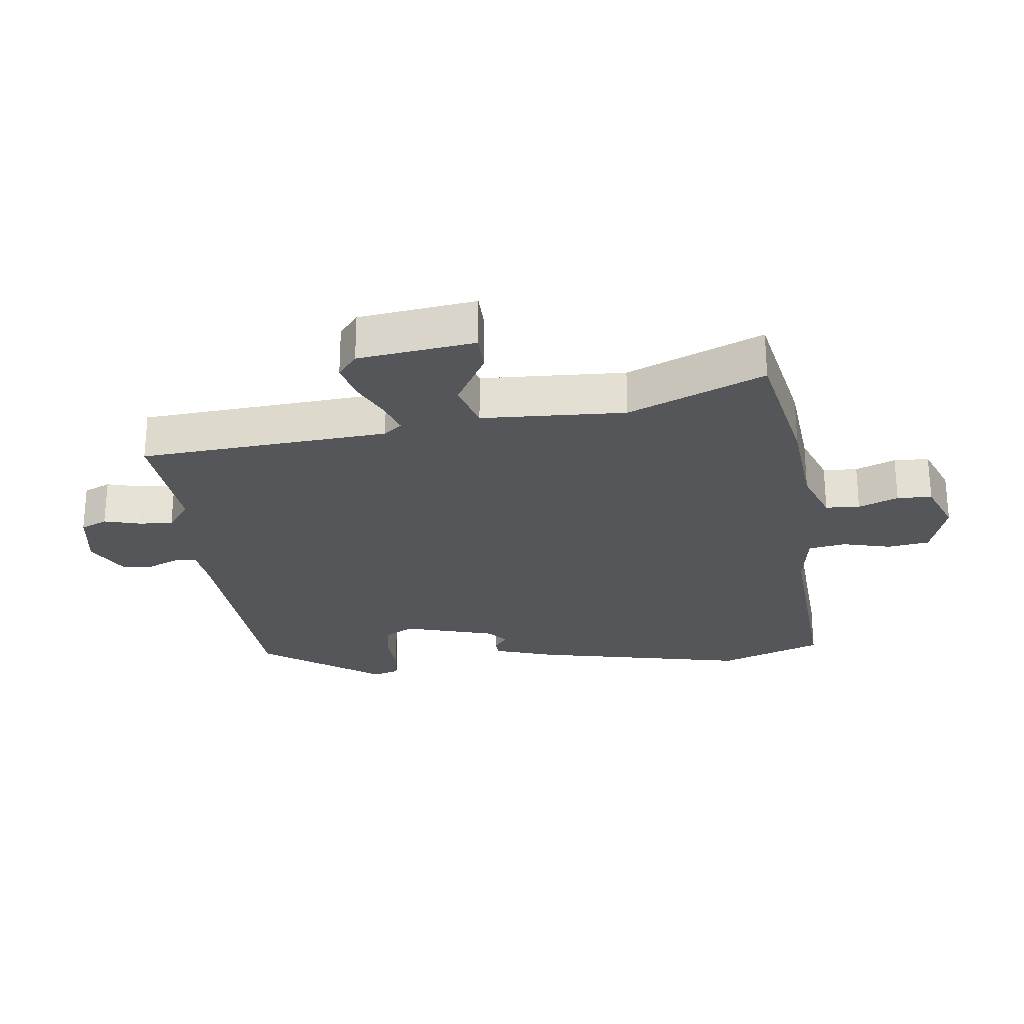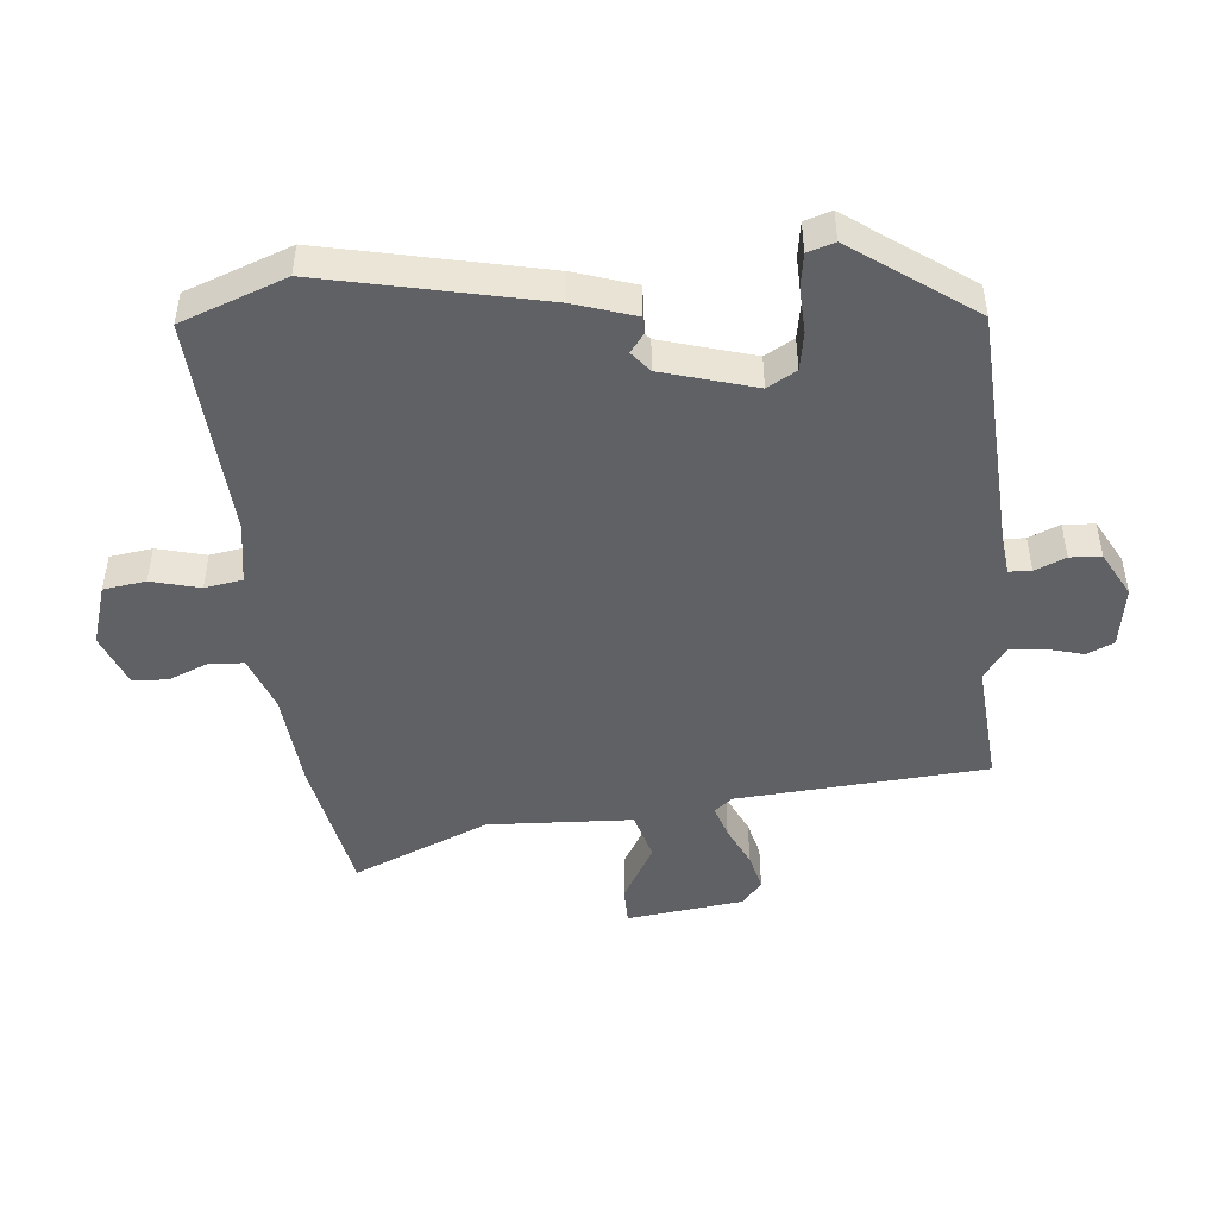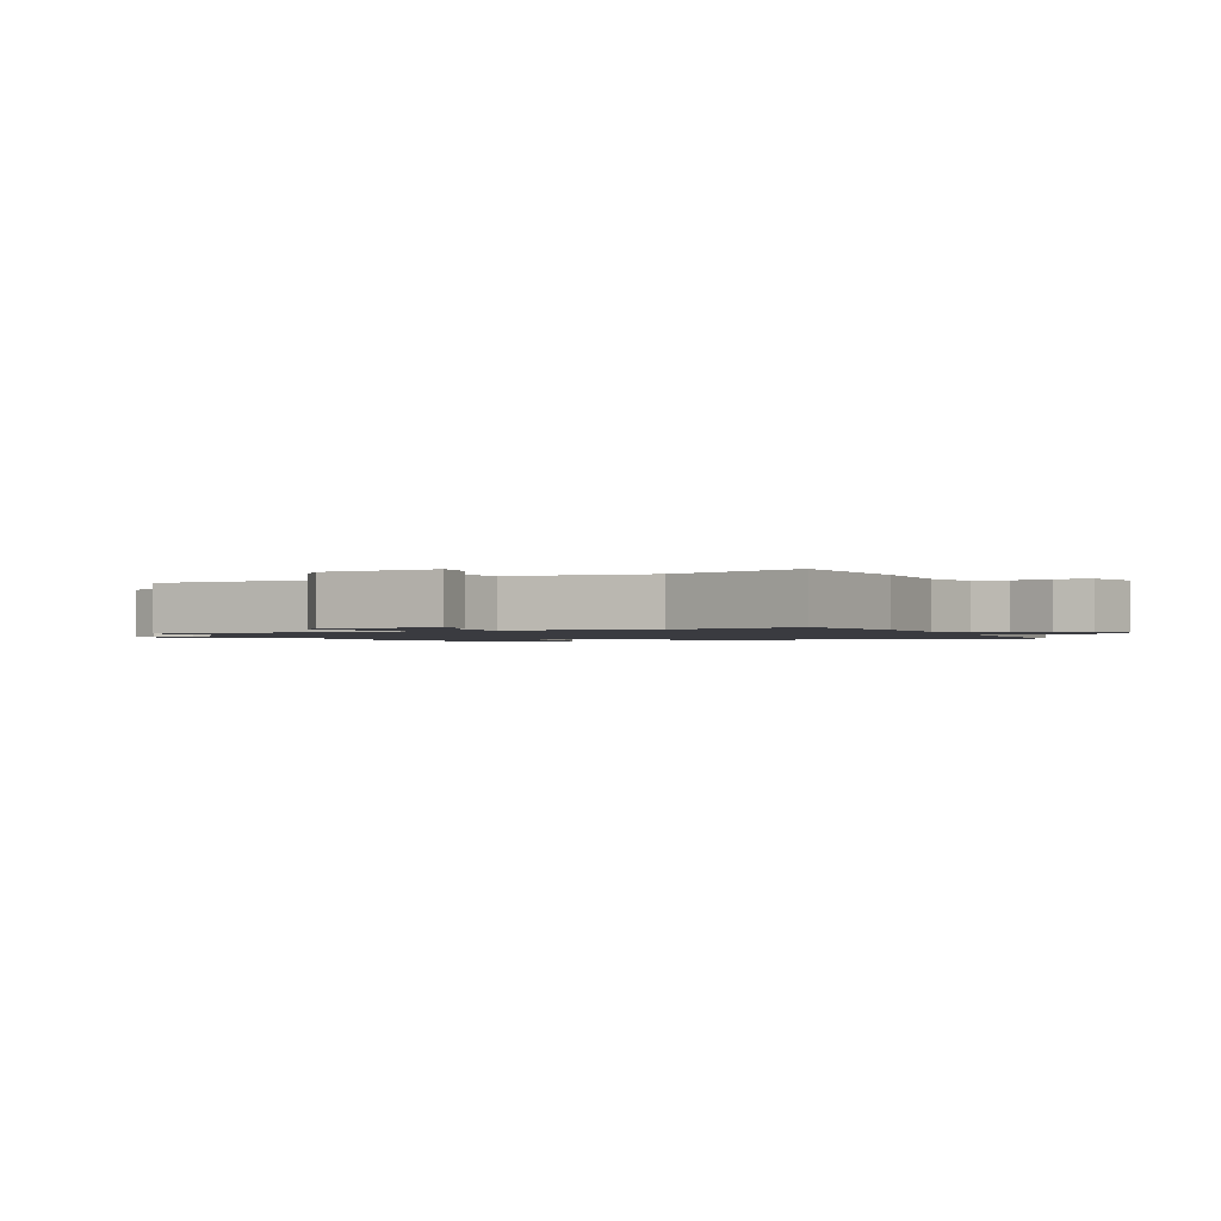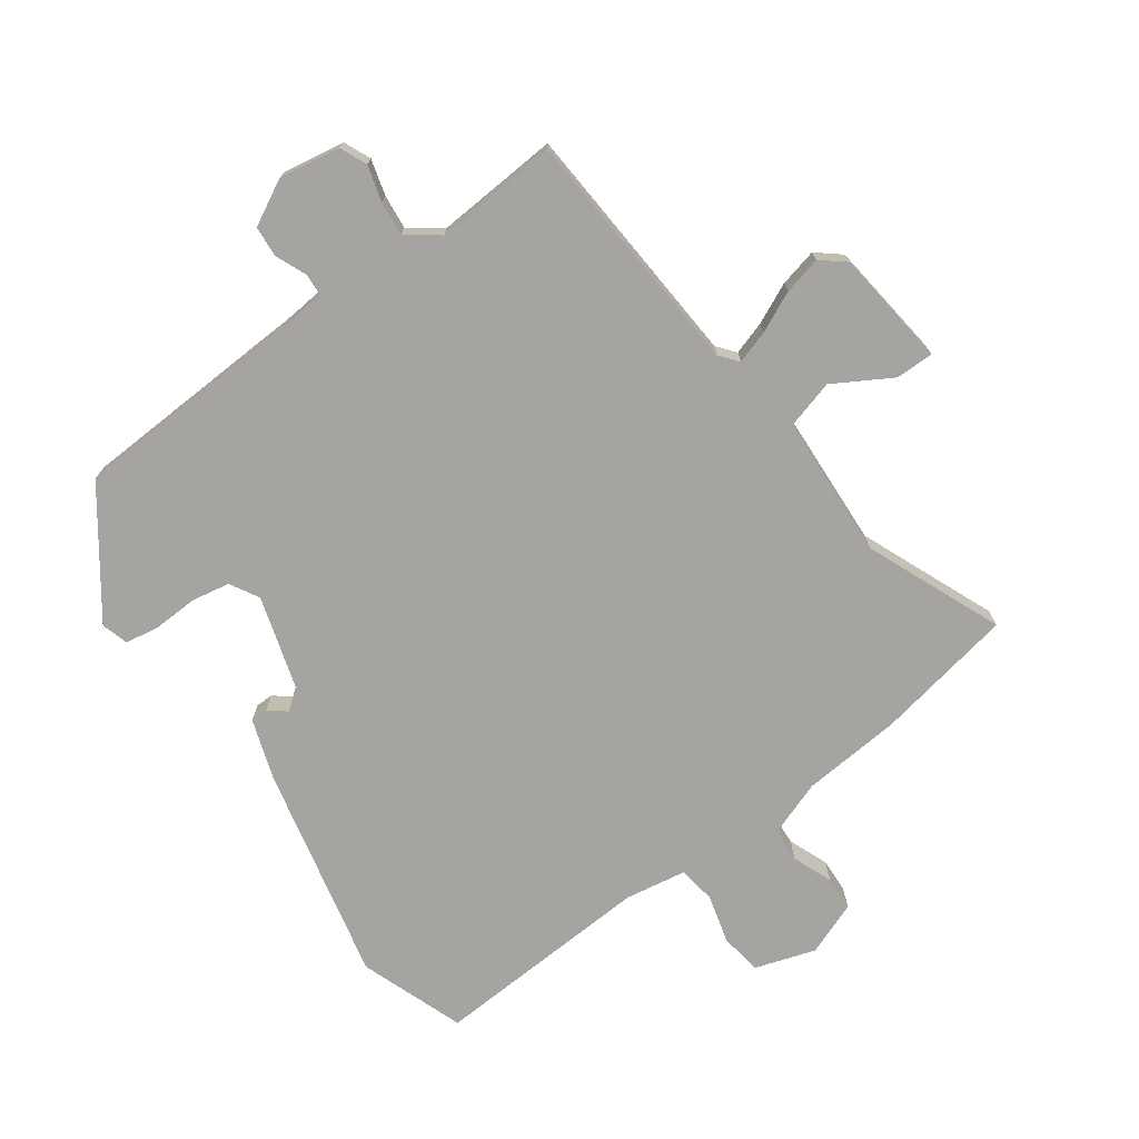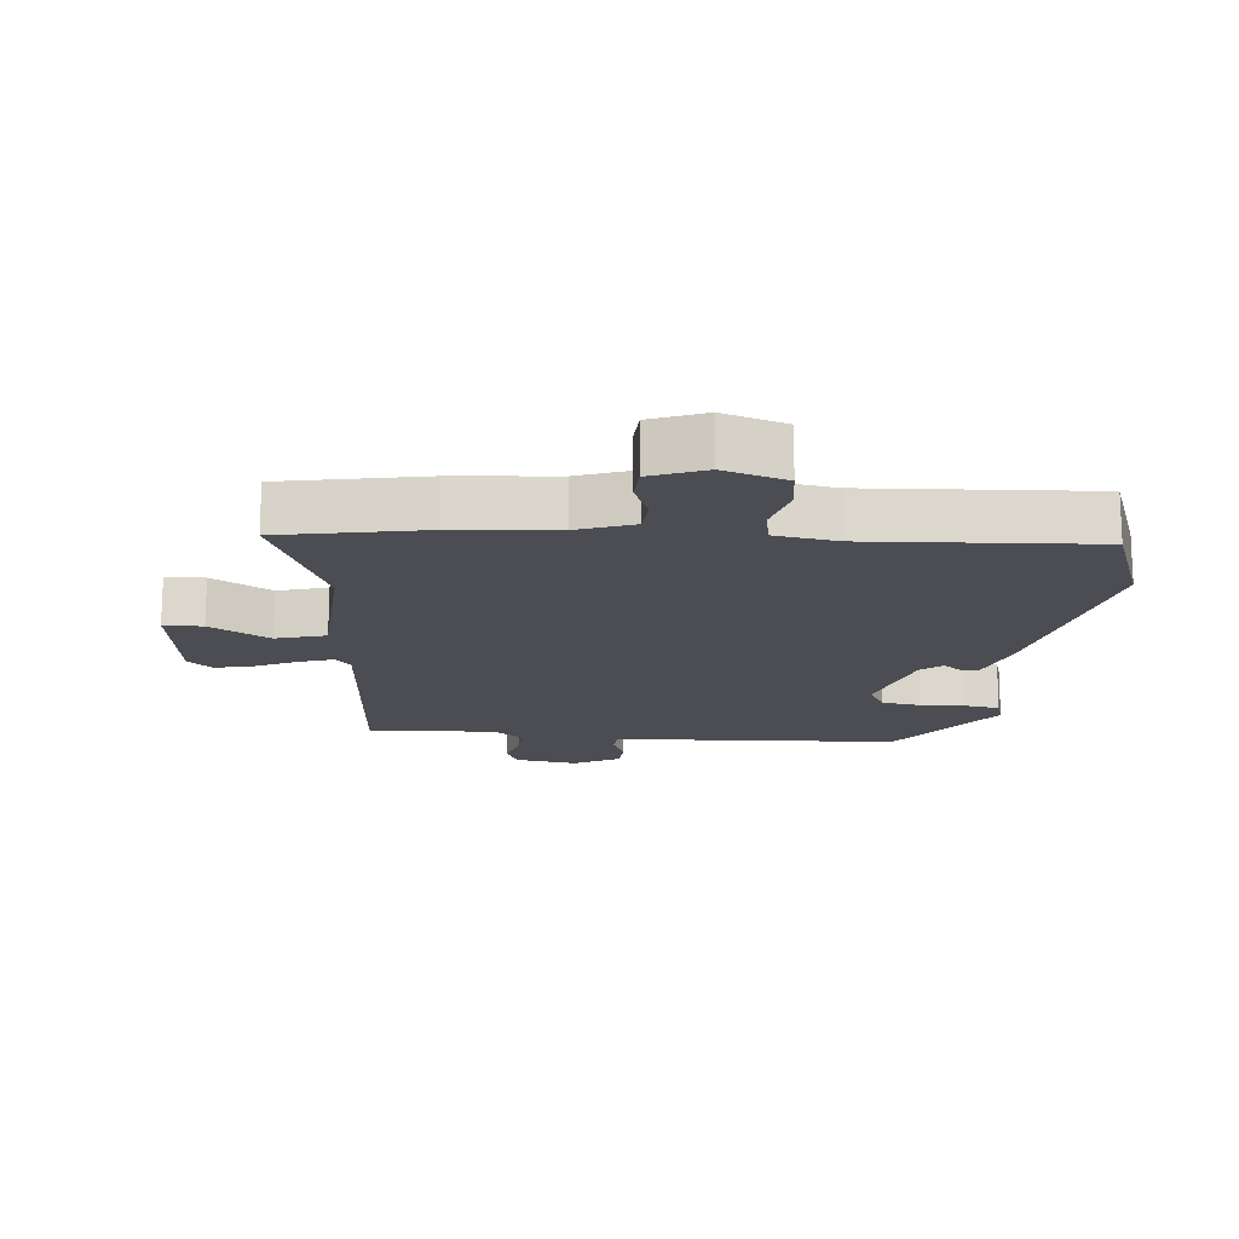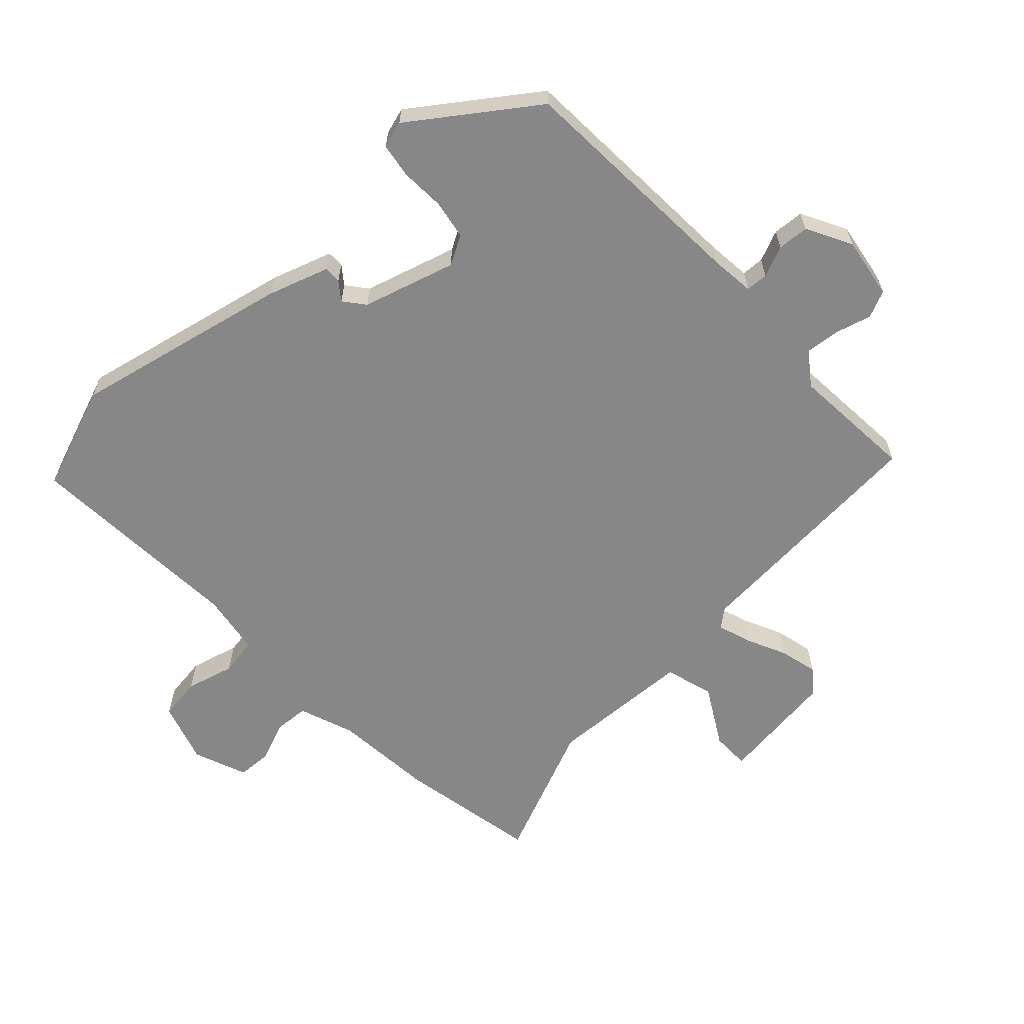
<metadata>
{"format":"obj","ext":"obj","renderer":"f3d","projection":"perspective","resolution":1024,"background":"white","views":[{"elev":-25.7,"azim":95.7,"up":"+Y"},{"elev":-47.4,"azim":-86.0,"up":"+Y"},{"elev":-1.4,"azim":109.6,"up":"+Y"},{"elev":-73.5,"azim":33.9,"up":"+Y"},{"elev":-16.4,"azim":173.1,"up":"+Y"},{"elev":-62.5,"azim":-48.4,"up":"+Y"}]}
</metadata>
<code>
v -0.471 0.07 -0.572
v -0.536 0.07 -0.409
v -0.47 0.07 -0.065
v -0.441 0.07 0.031
v -0.414 0.07 0.032
v -0.385 0.07 0.011
v -0.353 0.07 0.038
v -0.314 0.07 0.185
v -0.341 0.07 0.23
v -0.402 0.07 0.239
v -0.472 0.07 0.234
v -0.526 0.07 0.241
v -0.54 0.07 0.283
v -0.41 0.07 0.475
v -0.035 0.07 0.505
v 0.033 0.07 0.514
v 0.034 0.07 0.549
v 0.012 0.07 0.597
v 0.014 0.07 0.646
v 0.084 0.07 0.686
v 0.181 0.07 0.673
v 0.201 0.07 0.631
v 0.187 0.07 0.574
v 0.183 0.07 0.52
v 0.235 0.07 0.484
v 0.43 0.07 0.504
v 0.469 0.07 0.112
v 0.493 0.07 0.084
v 0.544 0.07 0.102
v 0.608 0.07 0.134
v 0.667 0.07 0.15
v 0.706 0.07 0.12
v 0.734 0.07 -0.064
v 0.674 0.07 -0.066
v 0.581 0.07 -0.016
v 0.505 0.07 -0.04
v 0.5 0.07 -0.267
v 0.596 0.07 -0.479
v 0.377 0.07 -0.527
v 0.22 0.07 -0.545
v 0.134 0.07 -0.579
v 0.132 0.07 -0.633
v 0.159 0.07 -0.695
v 0.158 0.07 -0.75
v 0.075 0.07 -0.785
v -0.022 0.07 -0.757
v -0.033 0.07 -0.691
v -0.015 0.07 -0.614
v -0.026 0.07 -0.555
v -0.123 0.07 -0.542
v -0.471 0 -0.572
v -0.536 0 -0.409
v -0.47 0 -0.065
v -0.441 0 0.031
v -0.414 0 0.032
v -0.385 0 0.011
v -0.353 0 0.038
v -0.314 0 0.185
v -0.341 0 0.23
v -0.402 0 0.239
v -0.472 0 0.234
v -0.526 0 0.241
v -0.54 0 0.283
v -0.41 0 0.475
v -0.035 0 0.505
v 0.033 0 0.514
v 0.034 0 0.549
v 0.012 0 0.597
v 0.014 0 0.646
v 0.084 0 0.686
v 0.181 0 0.673
v 0.201 0 0.631
v 0.187 0 0.574
v 0.183 0 0.52
v 0.235 0 0.484
v 0.43 0 0.504
v 0.469 0 0.112
v 0.493 0 0.084
v 0.544 0 0.102
v 0.608 0 0.134
v 0.667 0 0.15
v 0.706 0 0.12
v 0.734 0 -0.064
v 0.674 0 -0.066
v 0.581 0 -0.016
v 0.505 0 -0.04
v 0.5 0 -0.267
v 0.596 0 -0.479
v 0.377 0 -0.527
v 0.22 0 -0.545
v 0.134 0 -0.579
v 0.132 0 -0.633
v 0.159 0 -0.695
v 0.158 0 -0.75
v 0.075 0 -0.785
v -0.022 0 -0.757
v -0.033 0 -0.691
v -0.015 0 -0.614
v -0.026 0 -0.555
v -0.123 0 -0.542
f 46 47 48
f 45 46 48
f 44 45 48
f 43 44 48
f 42 43 48
f 41 42 48 49
f 40 41 49
f 40 49 50
f 39 40 50
f 38 39 50
f 37 38 50
f 33 34 35
f 32 33 35
f 31 32 35
f 30 31 35
f 29 30 35
f 28 29 35 36
f 1 2 3
f 50 1 3
f 37 50 3
f 36 37 3
f 28 36 3
f 27 28 3
f 21 22 23
f 20 21 23
f 19 20 23
f 18 19 23
f 17 18 23
f 16 17 23 24
f 15 16 24 25
f 14 15 25
f 13 14 25
f 12 13 25
f 11 12 25
f 10 11 25
f 3 4 5 6
f 3 6 7
f 27 3 7
f 25 26 27
f 10 25 27
f 9 10 27
f 8 9 27
f 7 8 27
f 98 97 96
f 98 96 95
f 98 95 94
f 98 94 93
f 98 93 92
f 99 98 92 91
f 99 91 90
f 100 99 90
f 100 90 89
f 100 89 88
f 100 88 87
f 85 84 83
f 85 83 82
f 85 82 81
f 85 81 80
f 85 80 79
f 86 85 79 78
f 53 52 51
f 53 51 100
f 53 100 87
f 53 87 86
f 53 86 78
f 53 78 77
f 73 72 71
f 73 71 70
f 73 70 69
f 73 69 68
f 73 68 67
f 74 73 67 66
f 75 74 66 65
f 75 65 64
f 75 64 63
f 75 63 62
f 75 62 61
f 75 61 60
f 56 55 54 53
f 57 56 53
f 57 53 77
f 77 76 75
f 77 75 60
f 77 60 59
f 77 59 58
f 77 58 57
f 1 51 52 2
f 2 52 53 3
f 3 53 54 4
f 4 54 55 5
f 5 55 56 6
f 6 56 57 7
f 7 57 58 8
f 8 58 59 9
f 9 59 60 10
f 10 60 61 11
f 11 61 62 12
f 12 62 63 13
f 13 63 64 14
f 14 64 65 15
f 15 65 66 16
f 16 66 67 17
f 17 67 68 18
f 18 68 69 19
f 19 69 70 20
f 20 70 71 21
f 21 71 72 22
f 22 72 73 23
f 23 73 74 24
f 24 74 75 25
f 25 75 76 26
f 26 76 77 27
f 27 77 78 28
f 28 78 79 29
f 29 79 80 30
f 30 80 81 31
f 31 81 82 32
f 32 82 83 33
f 33 83 84 34
f 34 84 85 35
f 35 85 86 36
f 36 86 87 37
f 37 87 88 38
f 38 88 89 39
f 39 89 90 40
f 40 90 91 41
f 41 91 92 42
f 42 92 93 43
f 43 93 94 44
f 44 94 95 45
f 45 95 96 46
f 46 96 97 47
f 47 97 98 48
f 48 98 99 49
f 49 99 100 50
f 50 100 51 1

</code>
